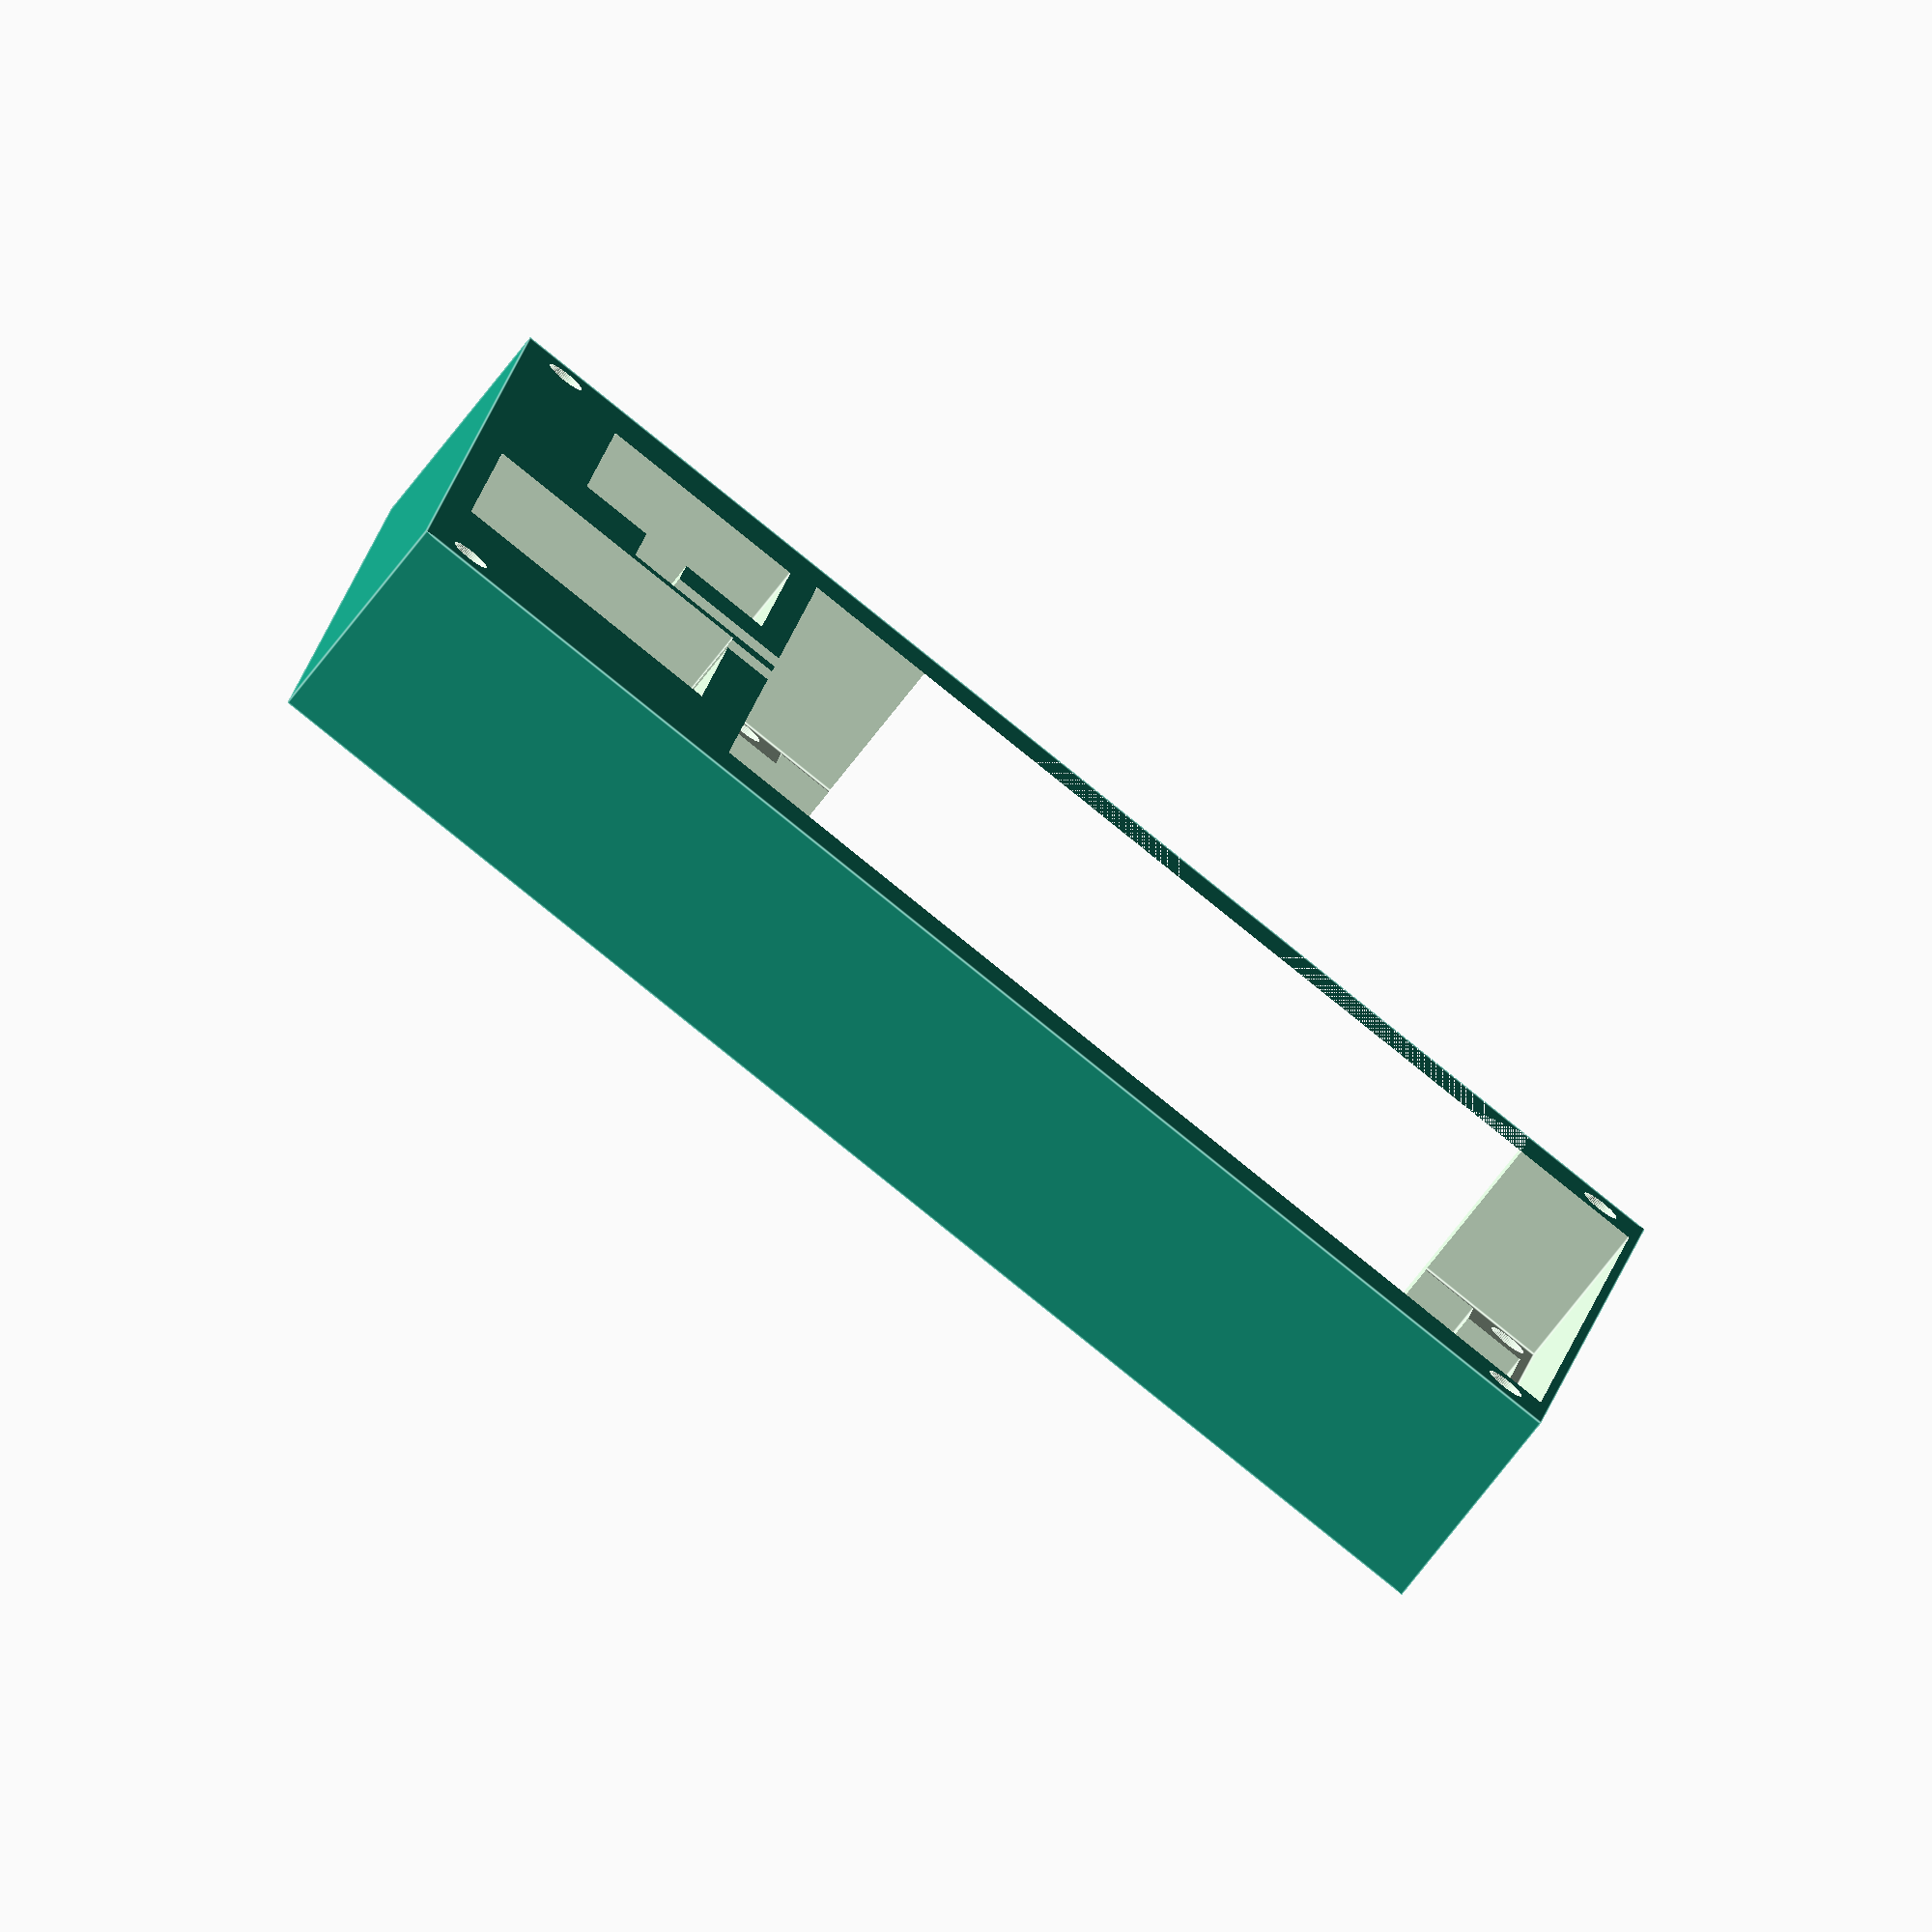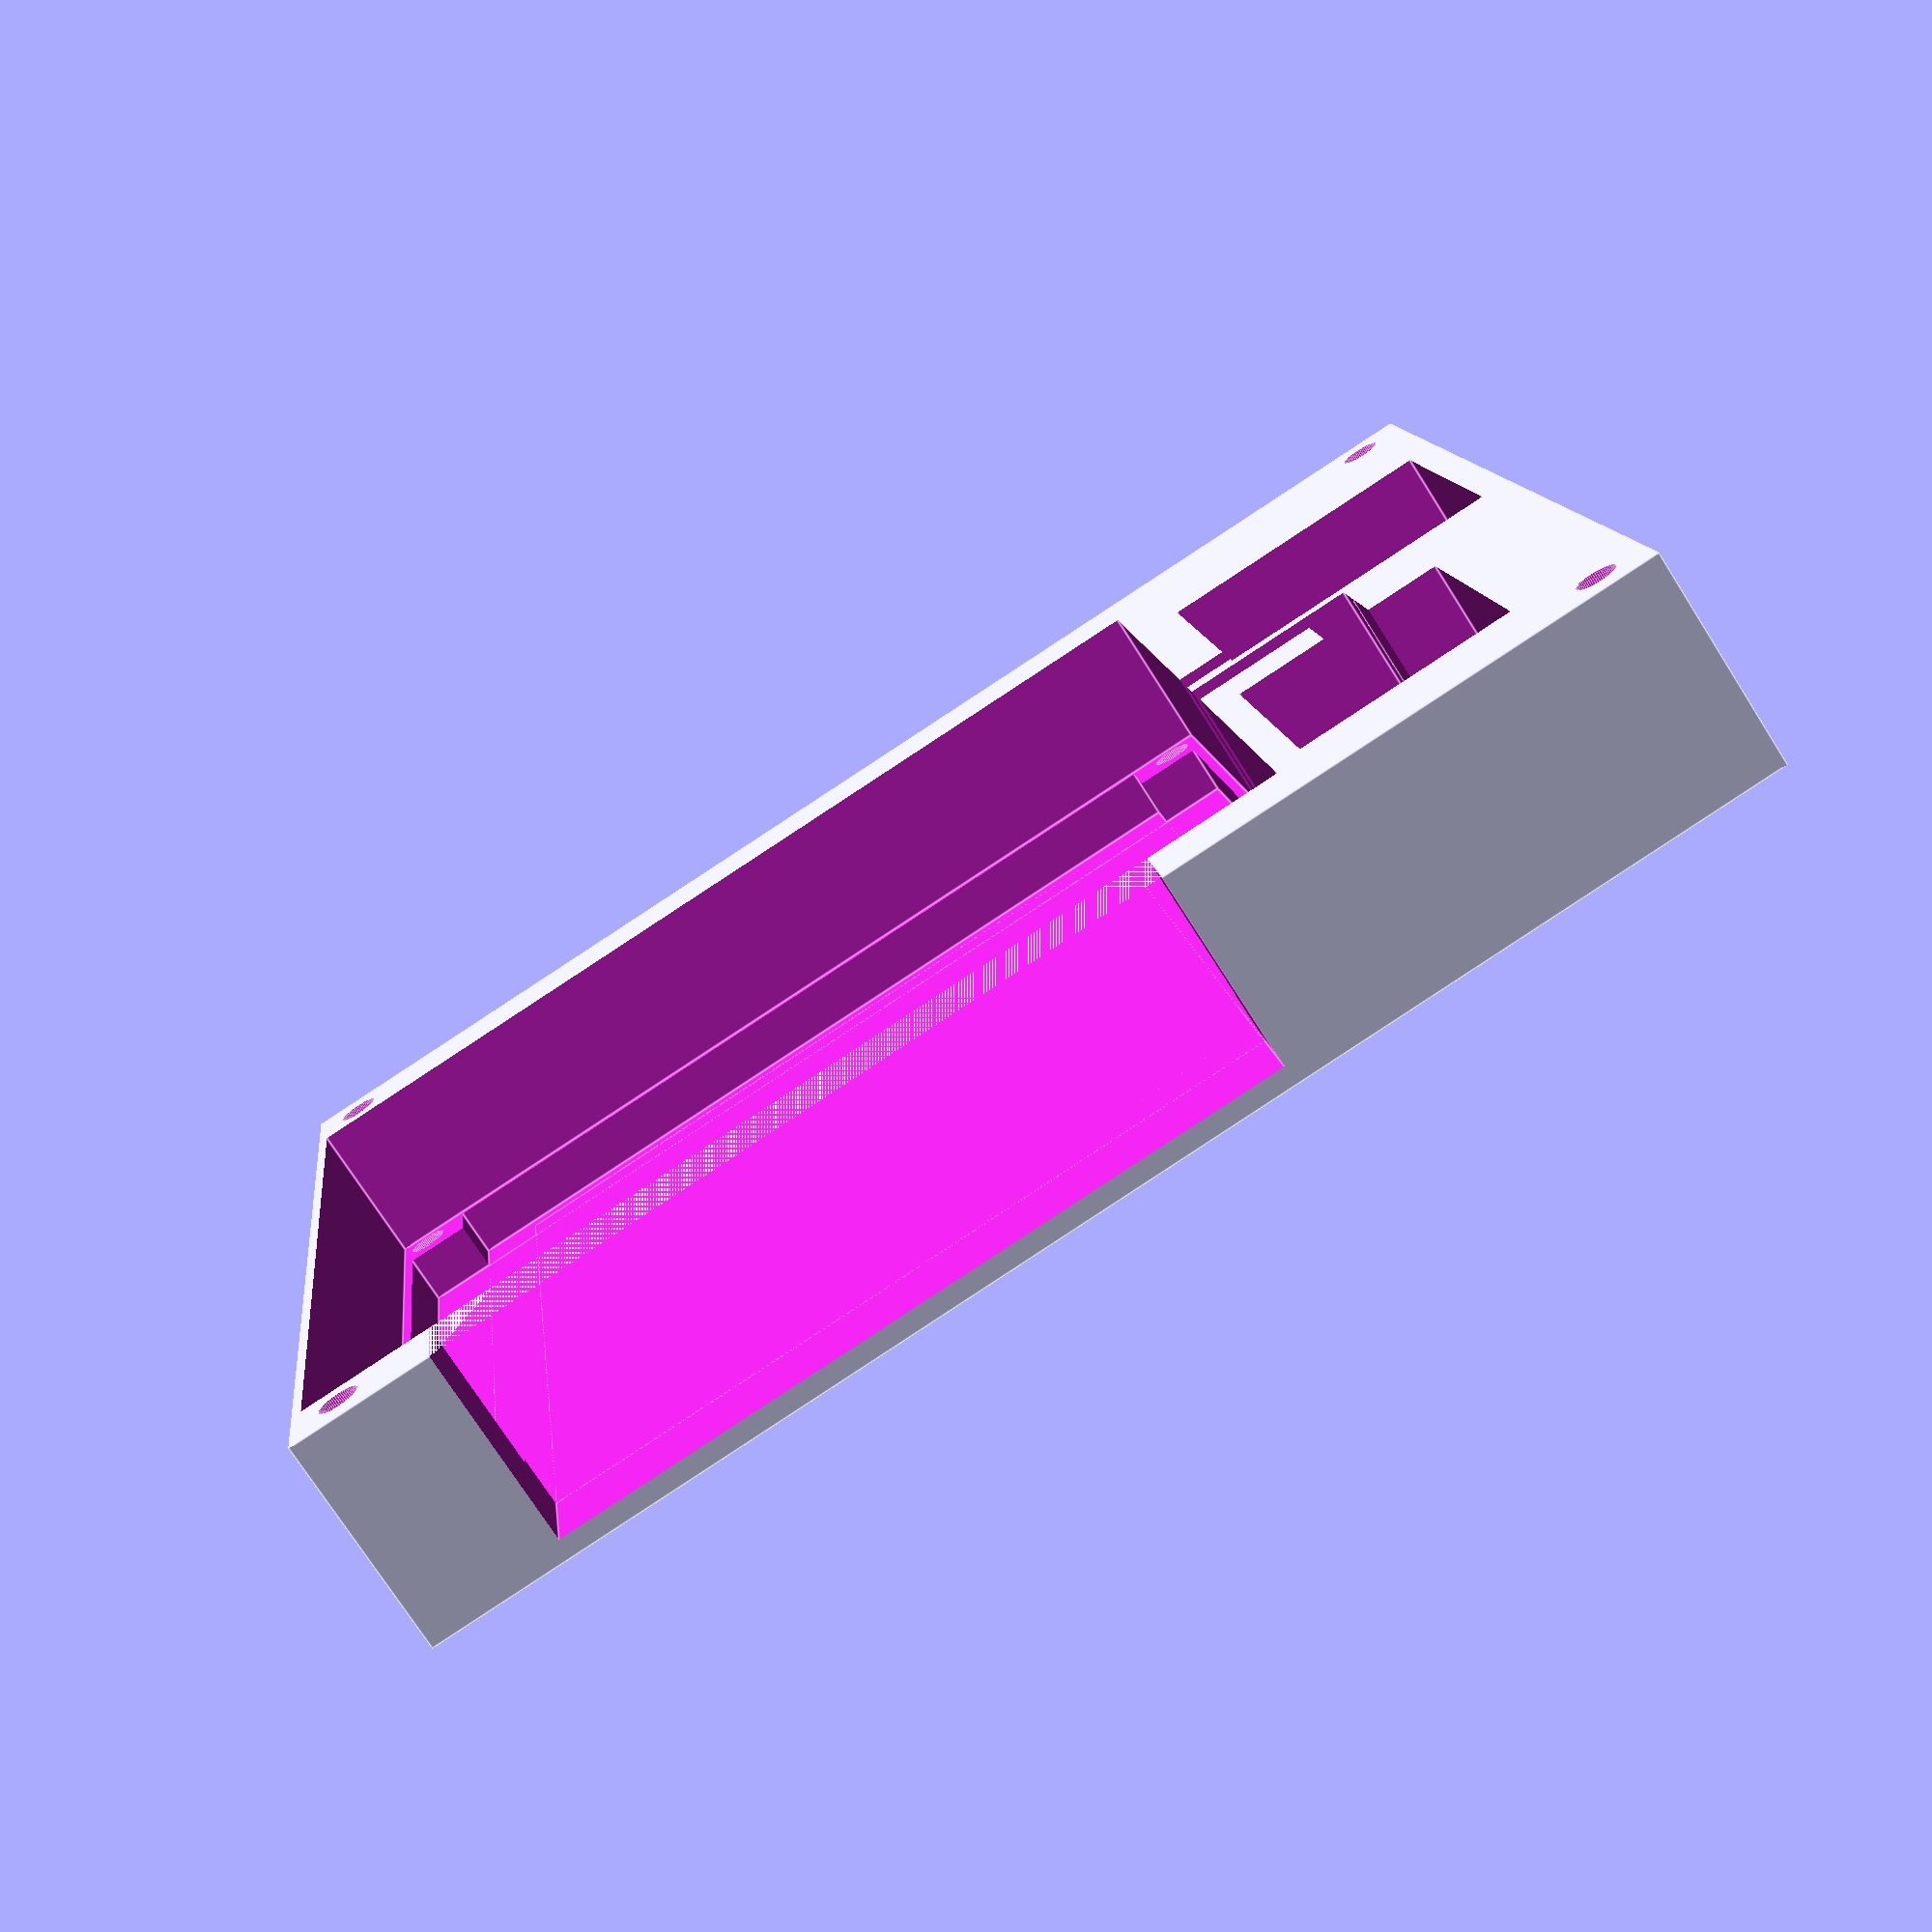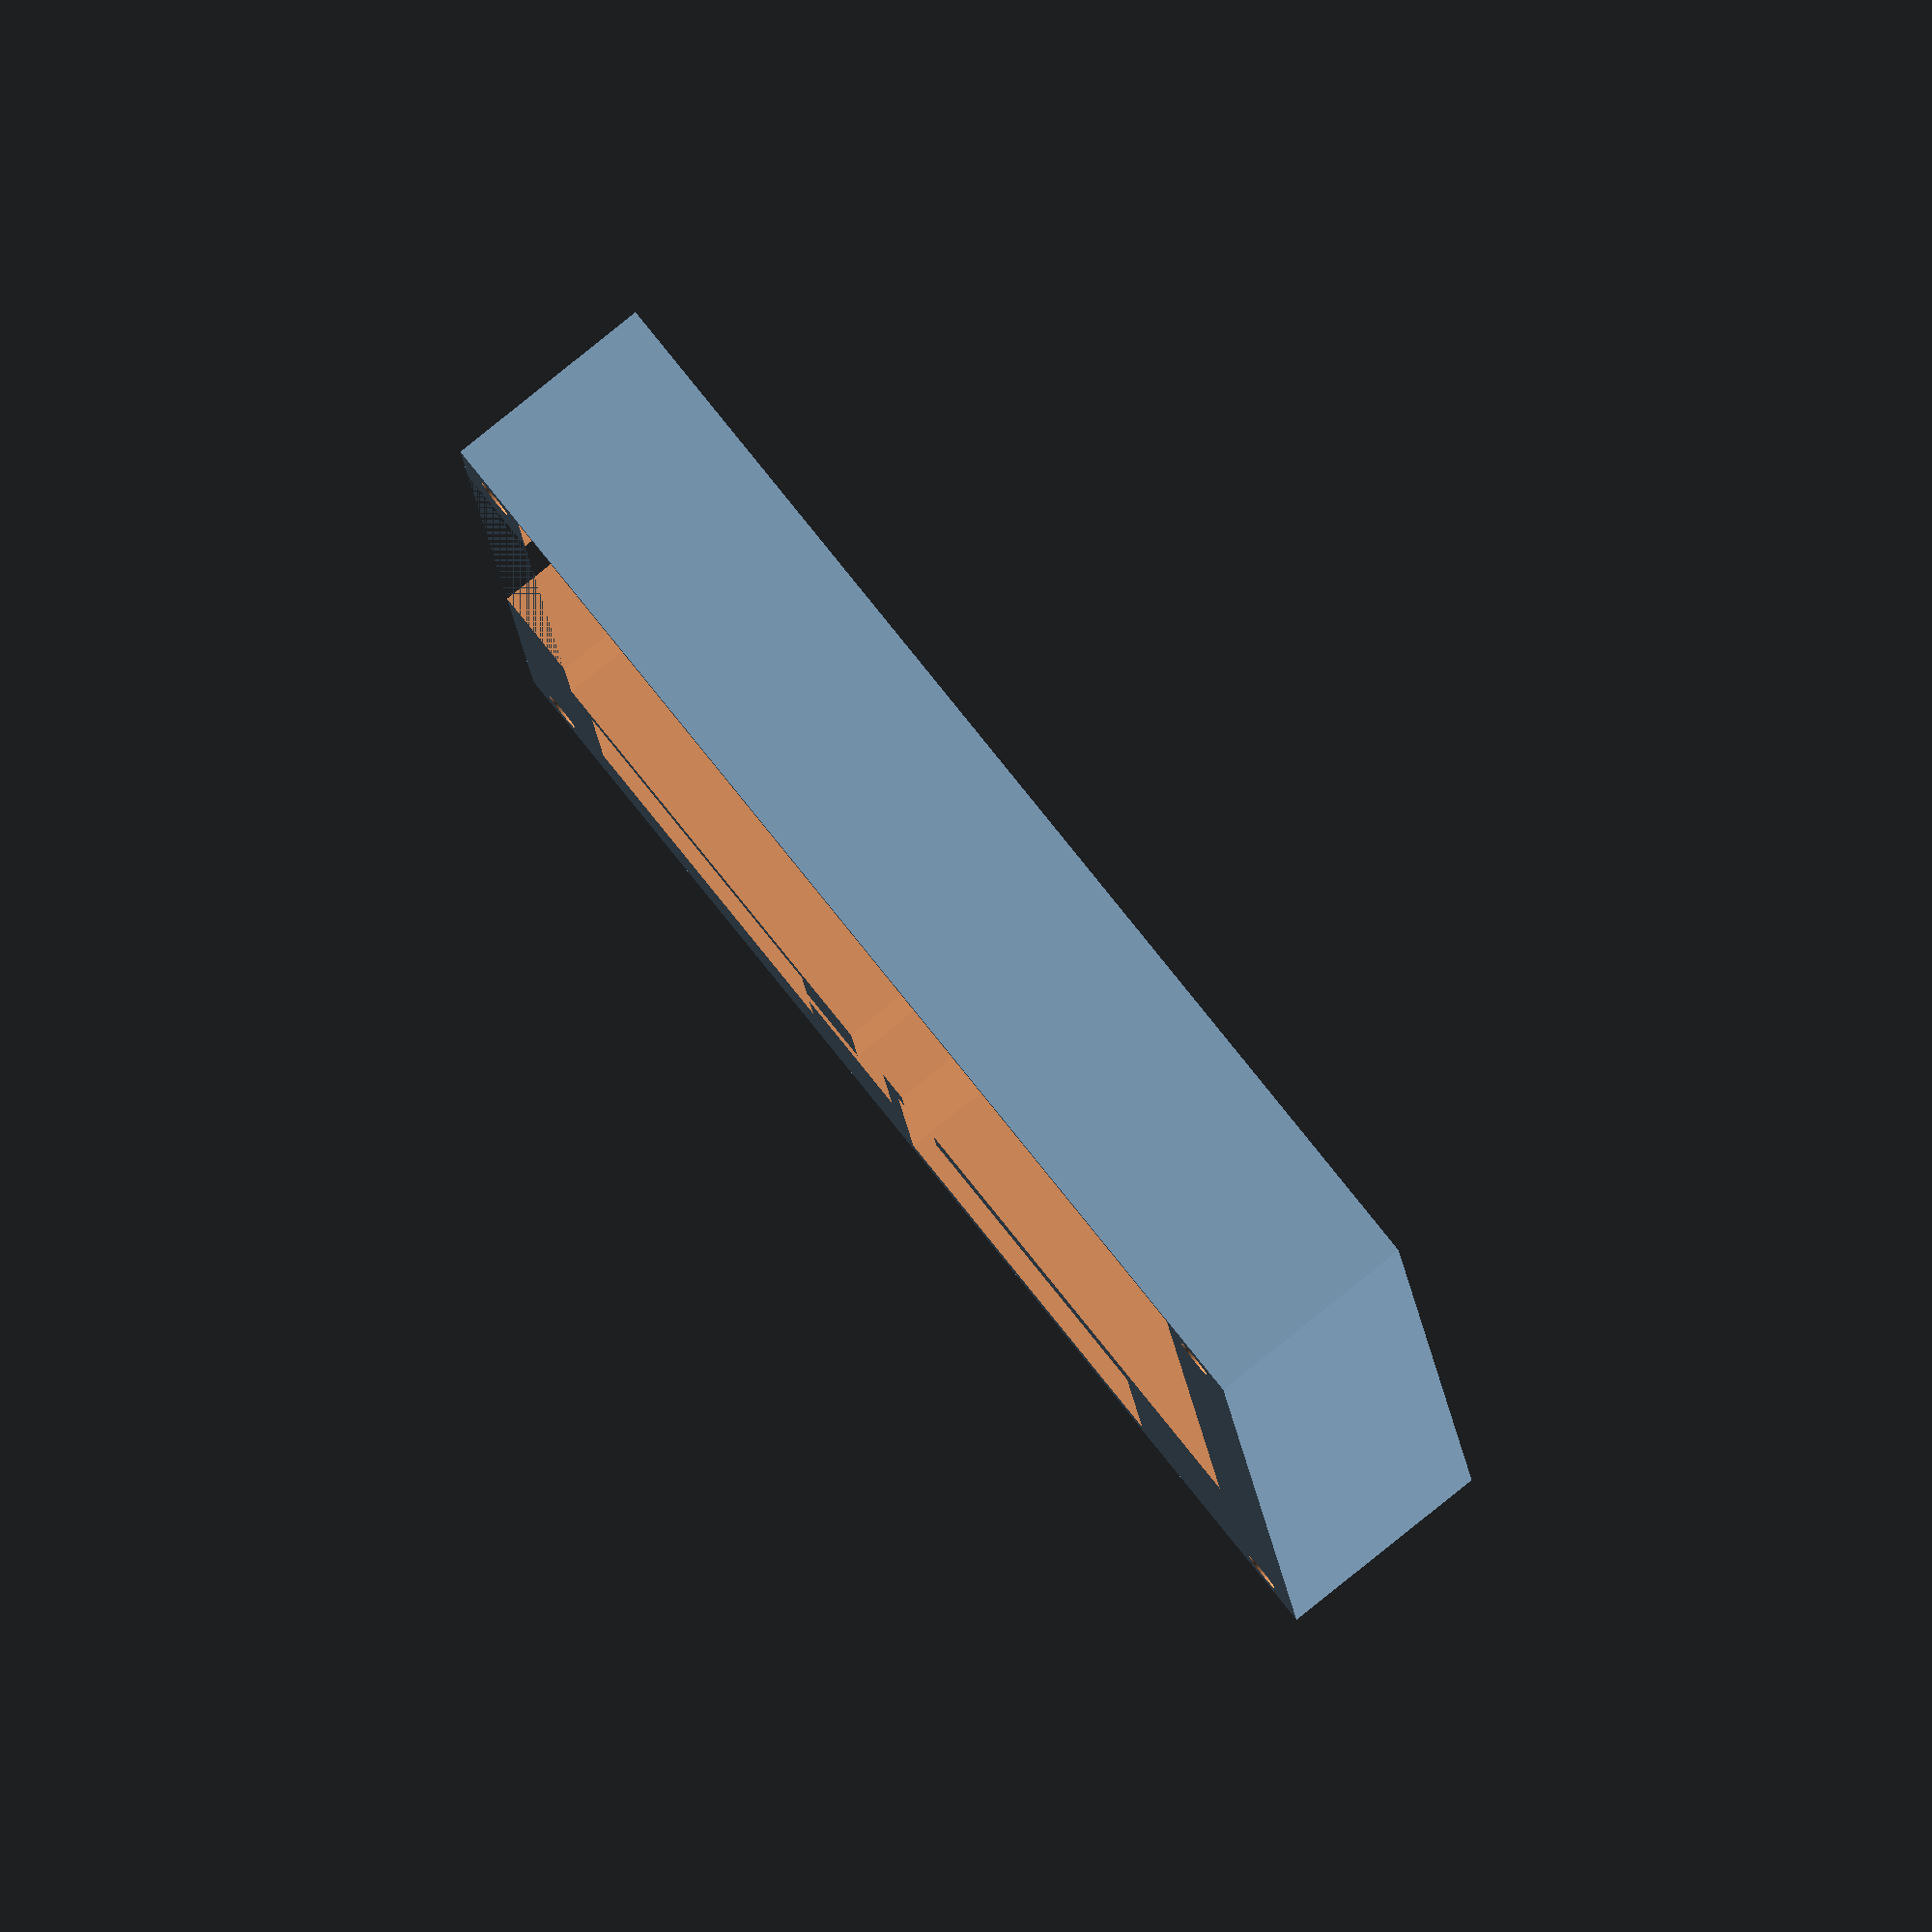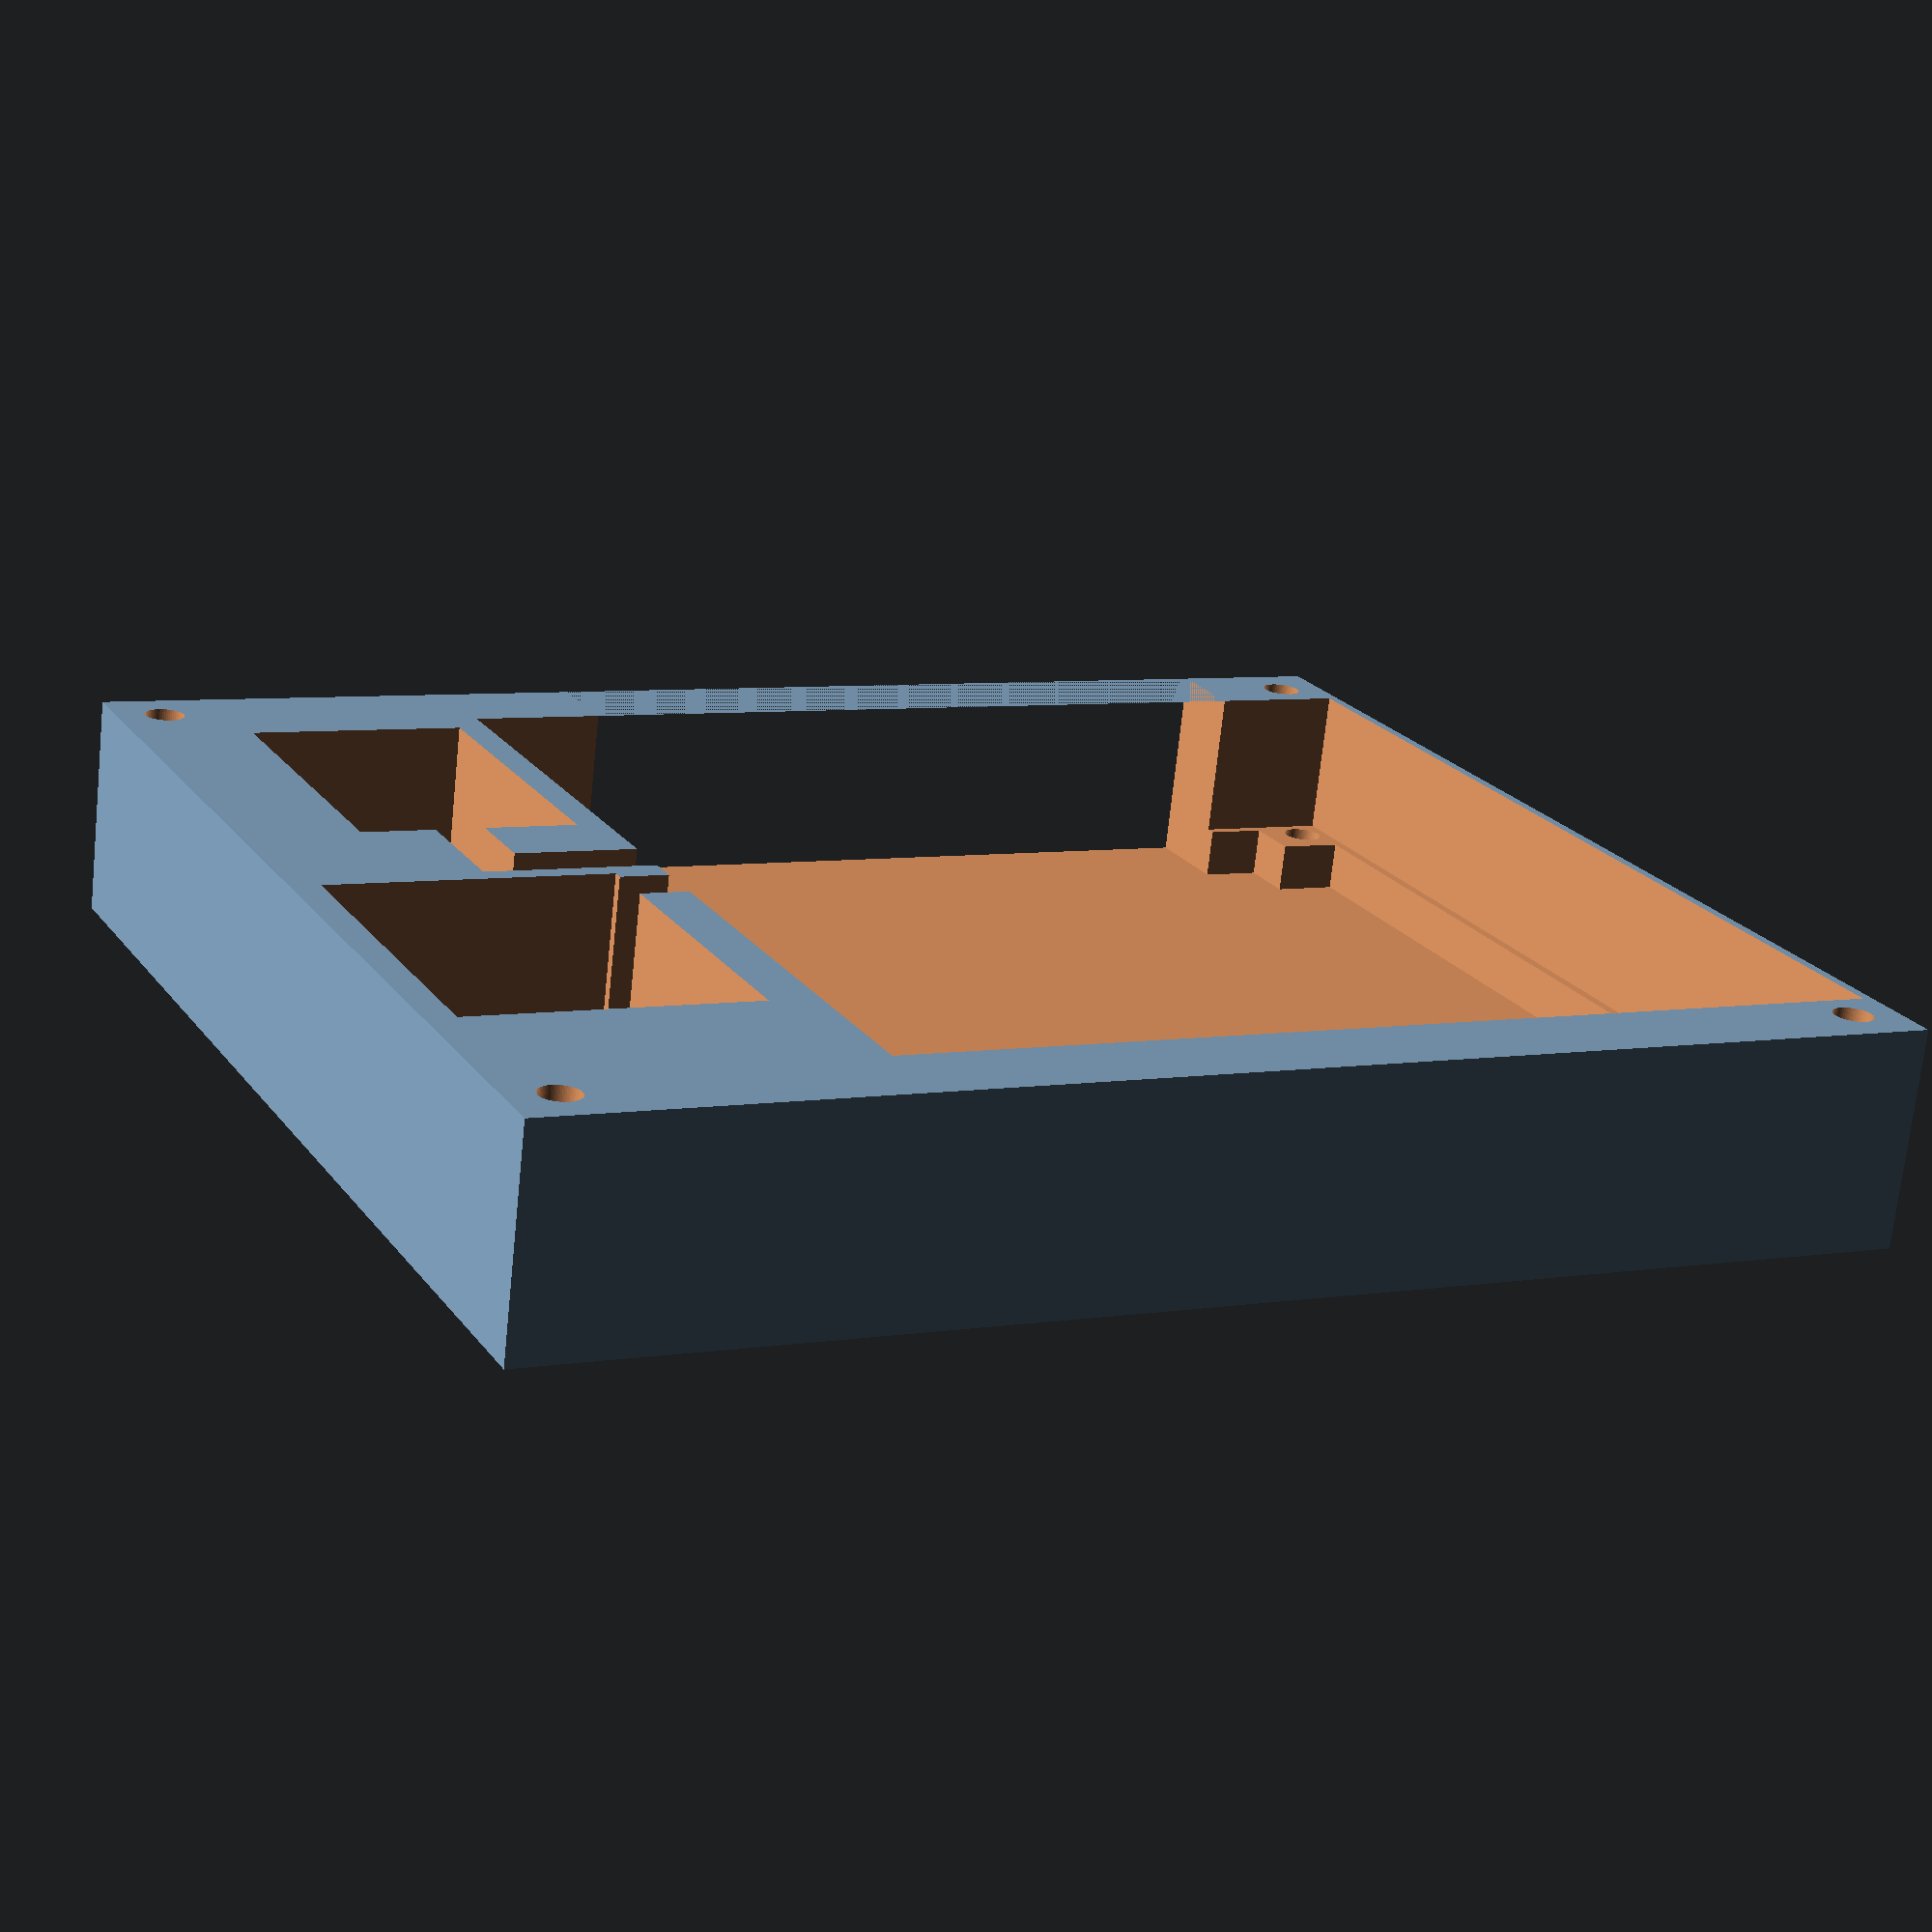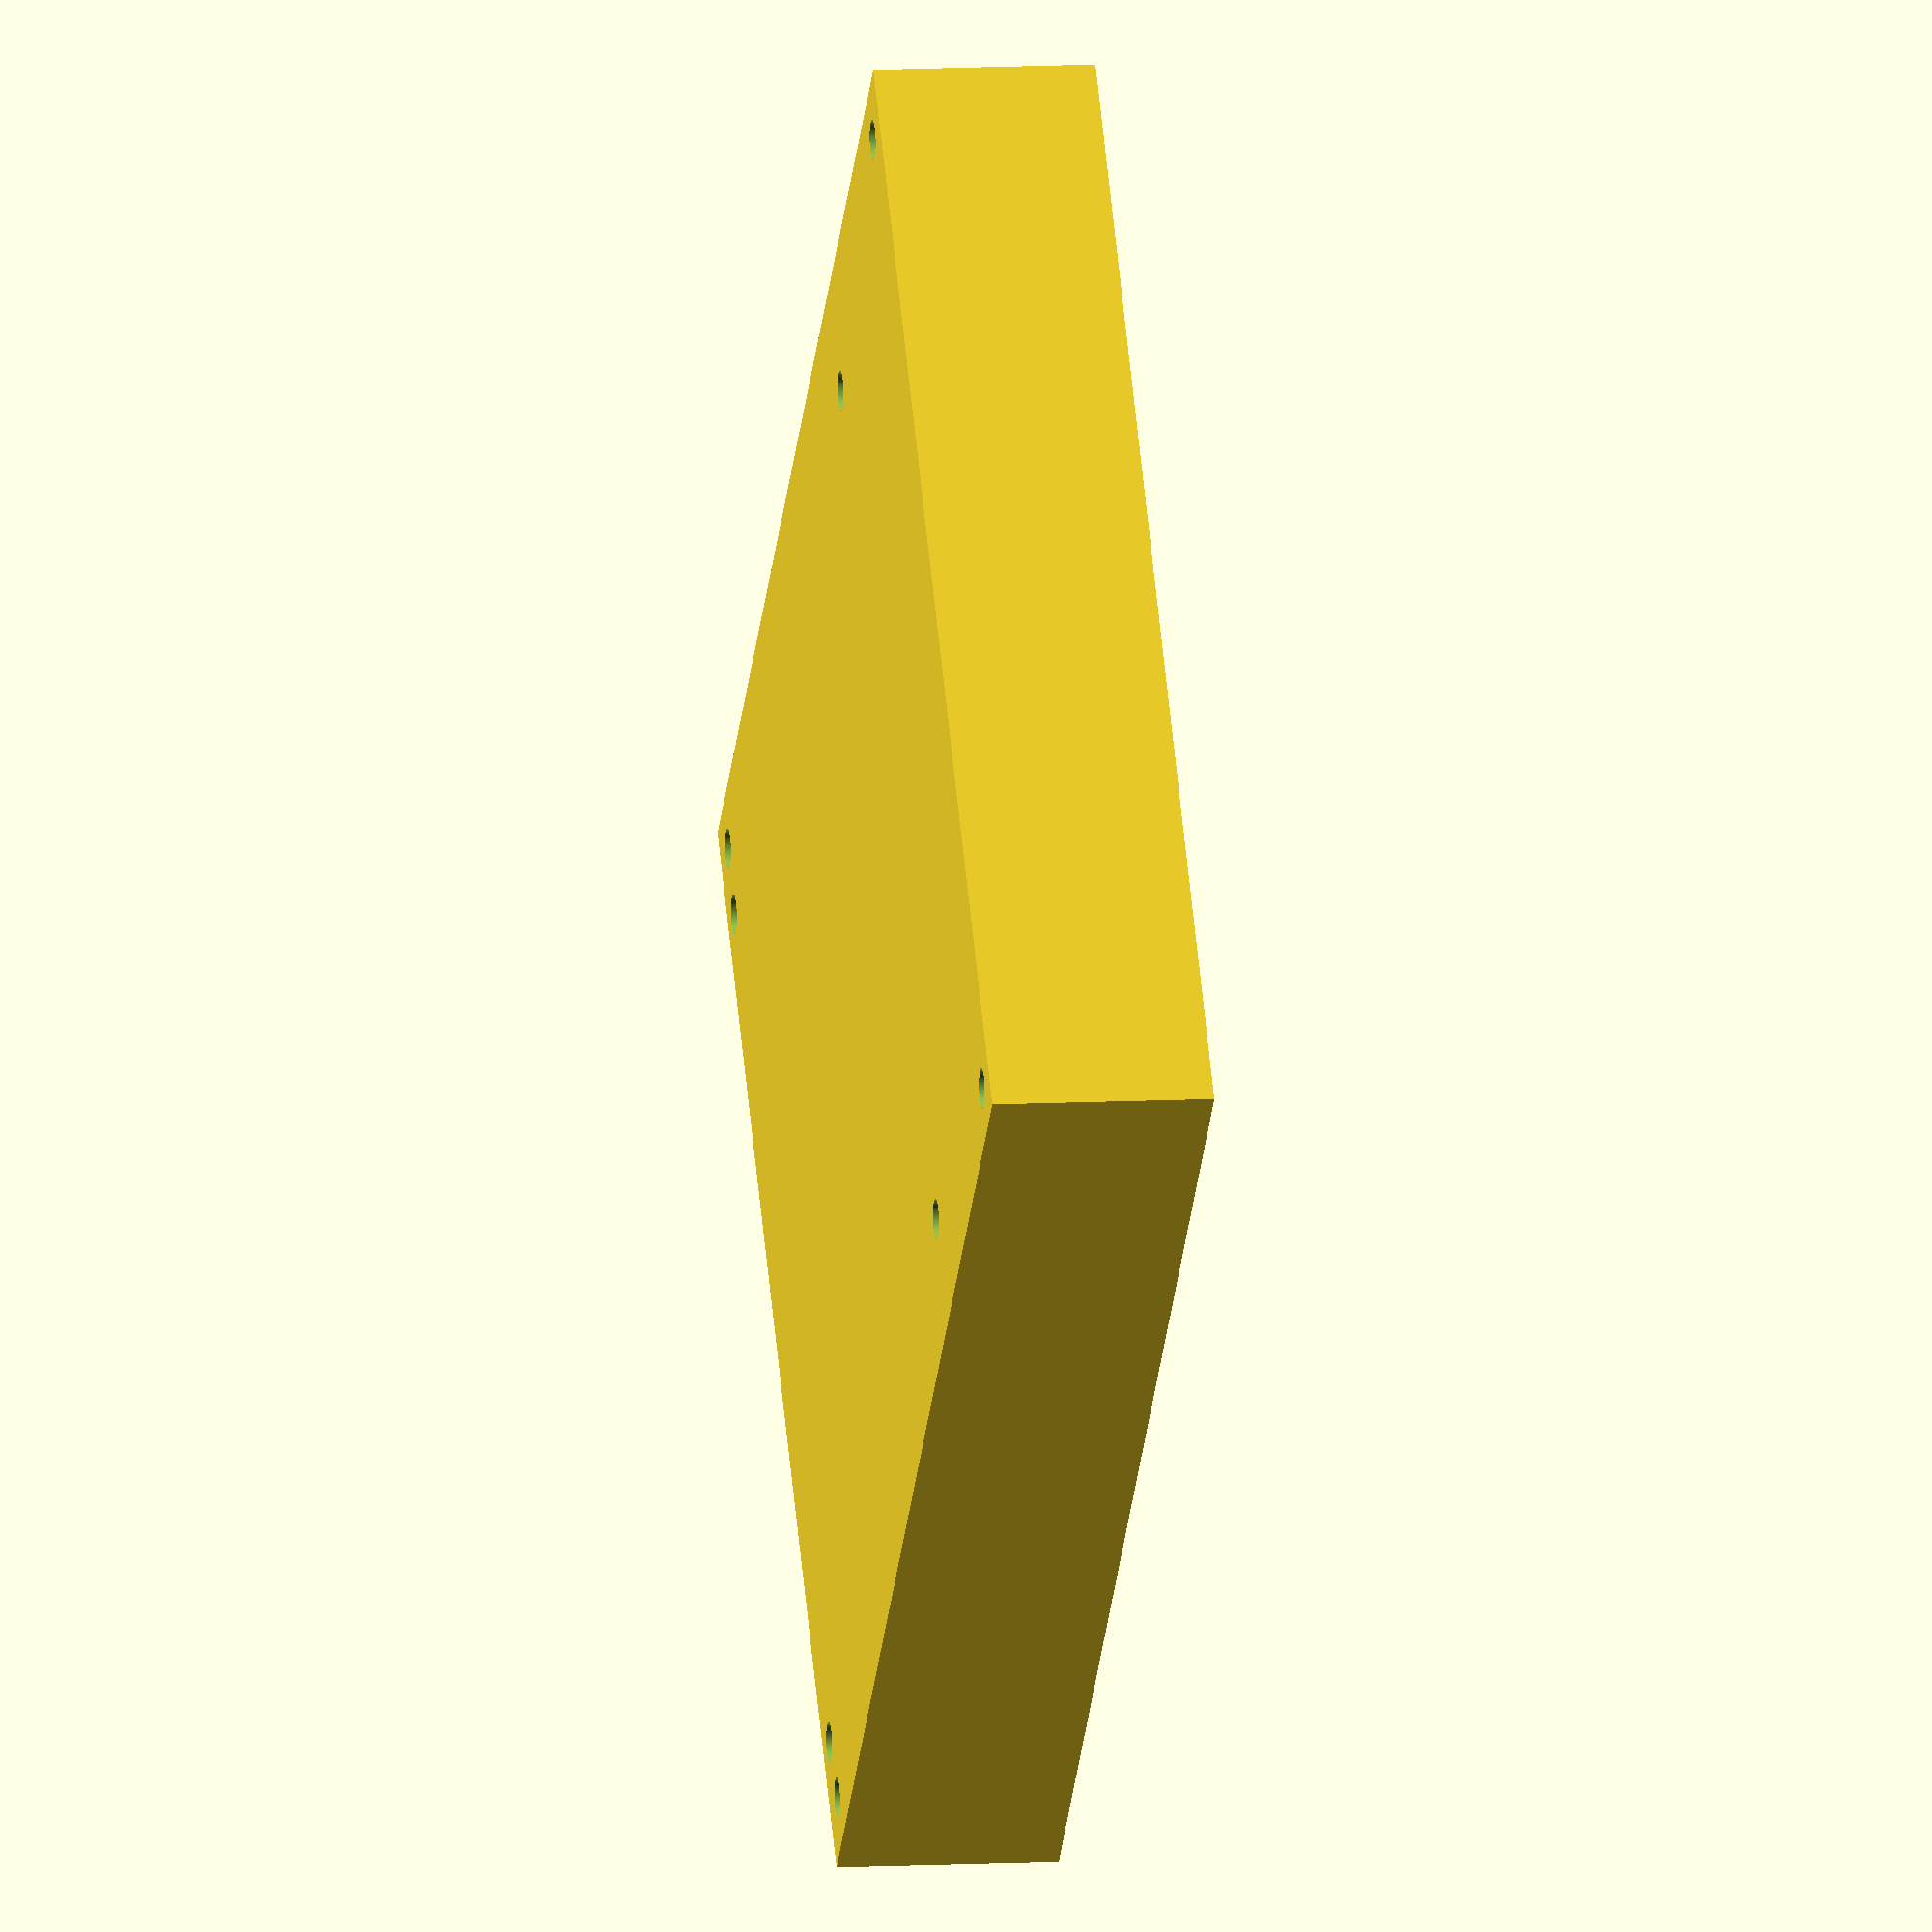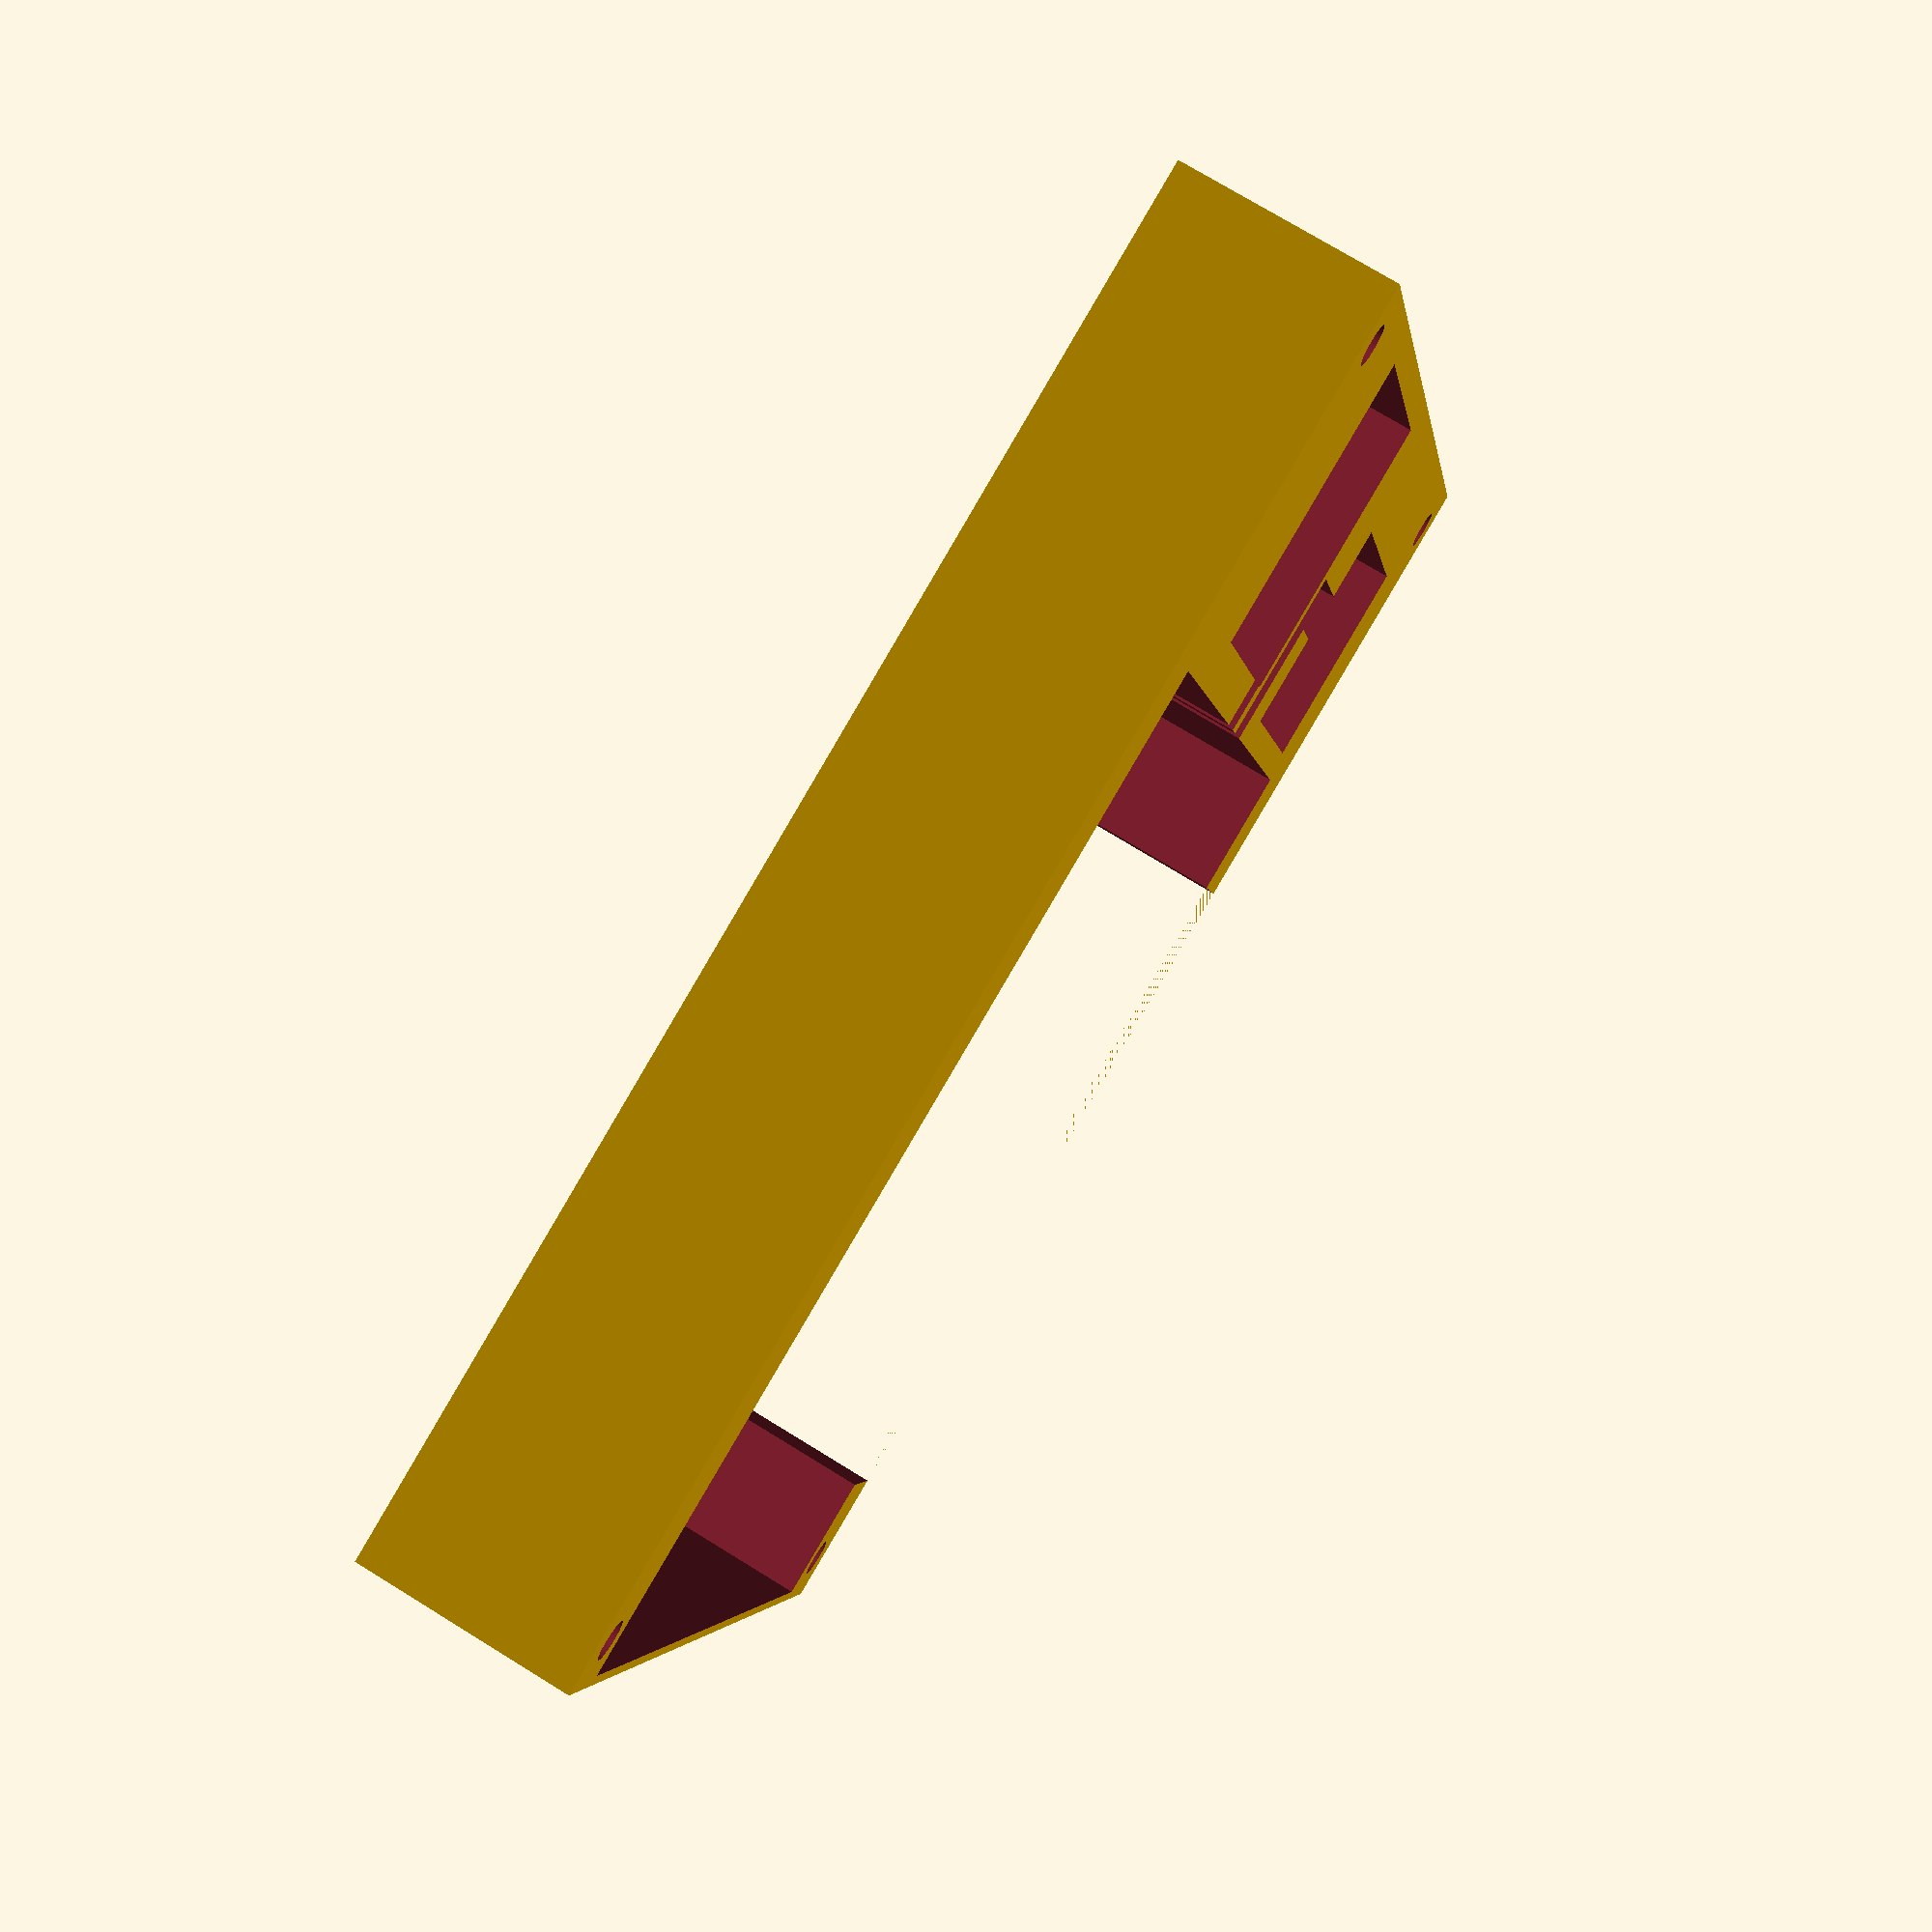
<openscad>
$fn=64;
//cylinder (18,1,1);
//cube(5,5,5);
//translate([120,-100,-30]){ //For KiCAD

difference(){

    {
        exteriorX = 120;
        exteriorY = 140;
        exteriorZ = 22;
        translate([-exteriorX/2, -exteriorY/2, -exteriorZ])
        {
            cube([exteriorX,exteriorY,exteriorZ]);
        }
    }
    interiorX = 100;
    interiorY = 87;
    interiorZ = 20;
    //holes for acrylic top cover
    coverRadius = 4/2;    
    translate([-110/2,130/2,-exteriorZ-.5])
    {
        cylinder (exteriorZ+1,coverRadius,coverRadius);
    }
    translate([-110/2,-130/2,-exteriorZ-.5])
    {
        cylinder (exteriorZ+1,coverRadius,coverRadius);
    }
    translate([110/2,130/2,-exteriorZ-.5])
    {
        cylinder (exteriorZ+1,coverRadius,coverRadius);
    }
    translate([110/2,-130/2,-exteriorZ-.5])
    {
        cylinder (exteriorZ+1,coverRadius,coverRadius);
    }
    //cut out for battery
    translate([-36,38,-interiorZ])
    {
        cube([36,29,interiorZ+.5]);
    }
    //cut out for battery cable
    translate([-6,31.5,-interiorZ])
    {
        cube([5,7,interiorZ+.5]);
    }
    //cut out for servo
    translate([25-10,46-10,-interiorZ])
    {
        cube([23+10,12+10,interiorZ+.5]);
    } 
    //cut outs for servo cable
    translate([6,45.5,-interiorZ])
    {
        cube([18,5,interiorZ+.5]);
    }     
    translate([2,31.5,-interiorZ])
    {
        cube([5,19,interiorZ+.5]);
    }    
    //shift of PCB from center
    translate([0,-(140-102-2)/2,0]){
    //space for PCB
    translate([-102/2,-102/2,-interiorZ+5])
    {
        cube([102,102,interiorZ-4.5]);
    }
    //holes for PCB
    PCBradius = 4/2;
        translate([-96/2,96/2,-exteriorZ-.5])
    {
        cylinder (exteriorZ+1,PCBradius,PCBradius);
    }
    translate([-96/2,-96/2,-exteriorZ-.5])
    {
        cylinder (exteriorZ+1,PCBradius,PCBradius);
    }
    translate([96/2,96/2,-exteriorZ-.5])
    {
        cylinder (exteriorZ+1,PCBradius,PCBradius);
    }
    translate([96/2,-96/2,-exteriorZ-.5])
    {
        cylinder (exteriorZ+1,PCBradius,PCBradius);
    }
    //cut outs for PCB mounts
    translate([-interiorX/2, -interiorY/2, -interiorZ])
    {
        cube([interiorX,interiorY,interiorZ]);
    }
    translate([-(interiorX-12)/2, -(interiorY+13)/2, -interiorZ])
    {
        cube([interiorX-12,interiorY+13,interiorZ]);
    }
    //micro USB Sidewall cut out
    translate([-interiorX/2+2, -(interiorY-12)/2, -interiorZ])
    {
        cube([interiorX+9,interiorY-12,interiorZ]);
    }
    }//shift of PCB from center

}
//} //translate for KiCAD
</openscad>
<views>
elev=257.0 azim=96.2 roll=218.3 proj=o view=edges
elev=74.5 azim=82.8 roll=32.5 proj=p view=edges
elev=275.6 azim=175.3 roll=51.3 proj=o view=solid
elev=71.8 azim=244.2 roll=353.9 proj=p view=wireframe
elev=170.5 azim=131.7 roll=278.4 proj=o view=wireframe
elev=105.7 azim=255.4 roll=238.4 proj=p view=wireframe
</views>
